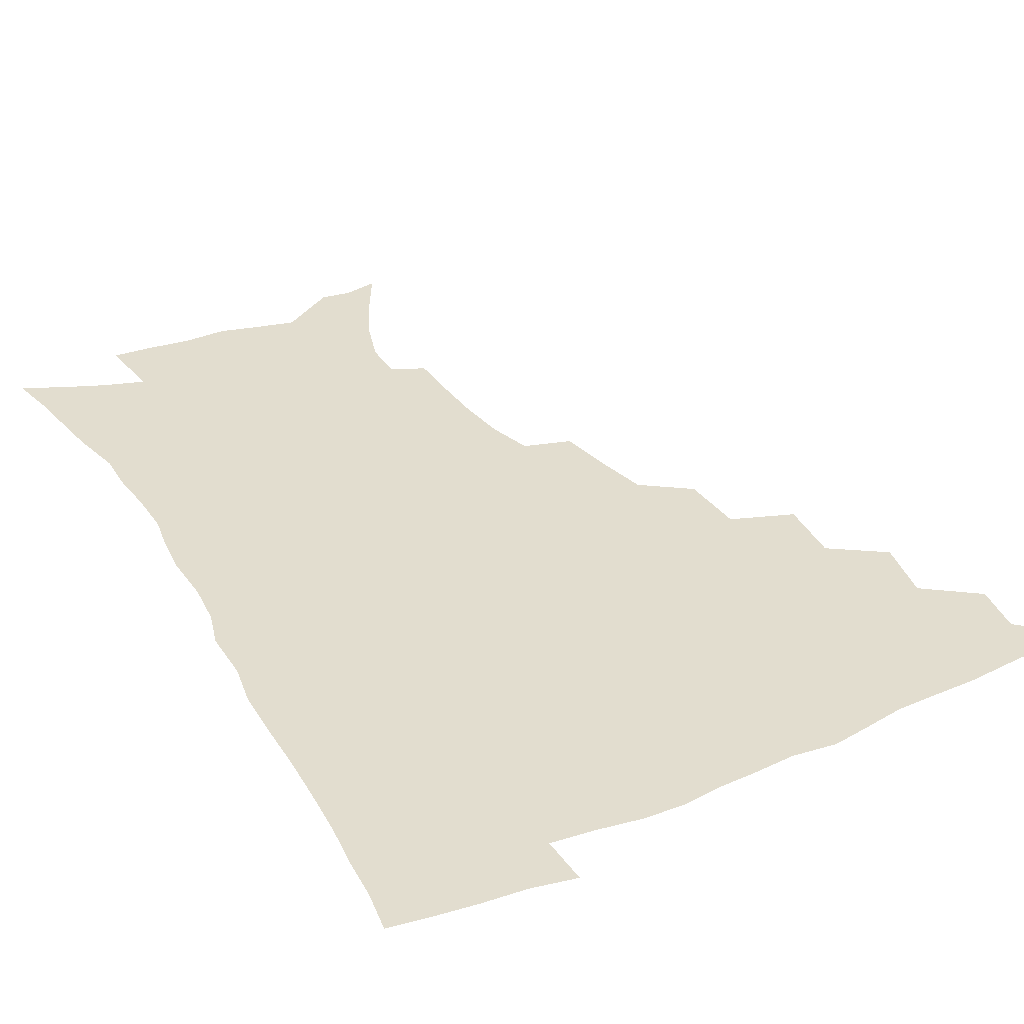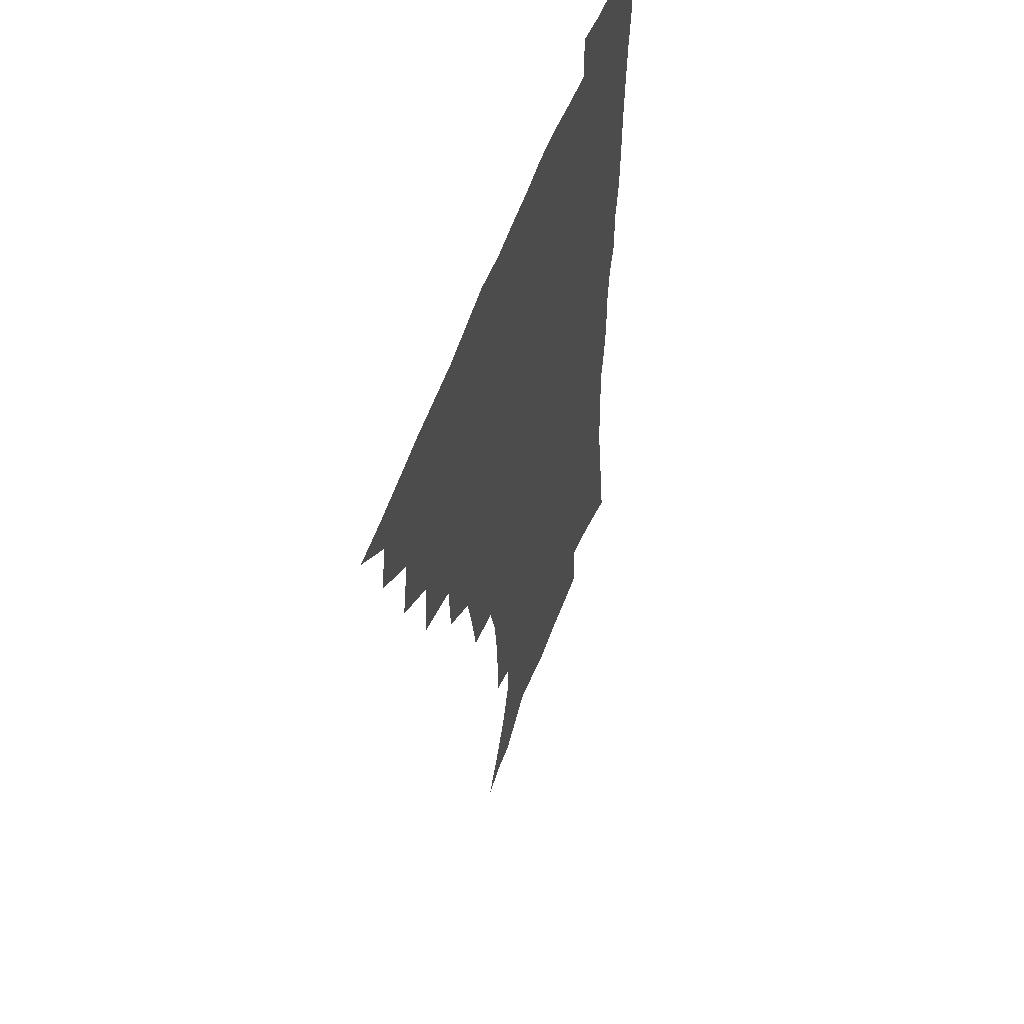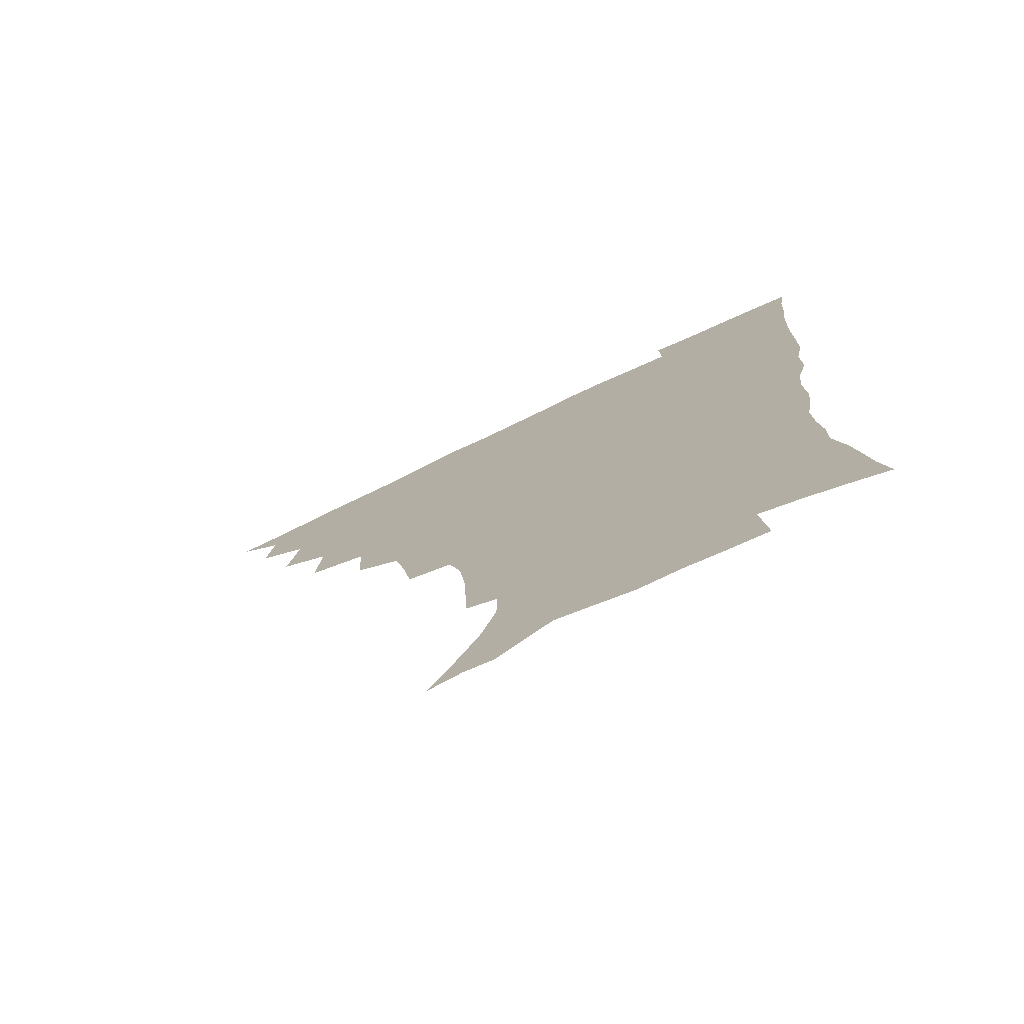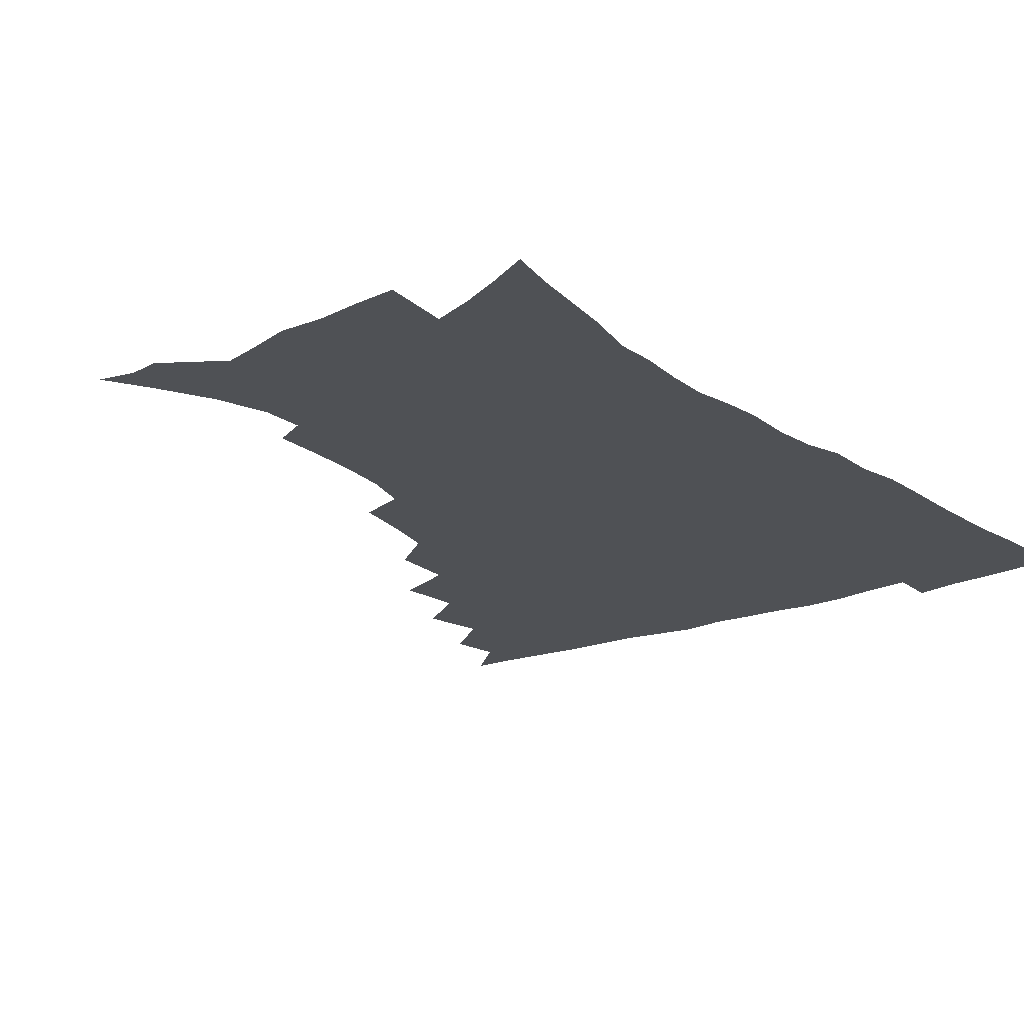
<metadata>
{"format":"obj","ext":"obj","renderer":"f3d","projection":"perspective","resolution":1024,"background":"white","views":[{"elev":34.8,"azim":151.4,"up":"+Z"},{"elev":55.3,"azim":-70.7,"up":"+Y"},{"elev":-76.0,"azim":25.4,"up":"+Y"},{"elev":-19.6,"azim":36.9,"up":"+Z"}]}
</metadata>
<code>
v 450.6 493.2 0
v 464.5 459.9 0
v 467.4 477.9 0
v 467 493.5 0
v 478.9 423.7 0
v 483.2 445.8 0
v 483.5 462.6 0
v 483.5 478.5 0
v 482.3 494.7 0
v 495.6 387.5 0
v 497.7 410.6 0
v 499.7 431.1 0
v 500.5 448.3 0
v 500.2 464.1 0
v 498.8 479.8 0
v 497.5 496.2 0
v 518.8 356.2 0
v 517.6 379.2 0
v 517.3 400.1 0
v 517.9 419.4 0
v 518 436 0
v 516.7 450.4 0
v 515.5 465.3 0
v 514.3 480.4 0
v 512.9 496.4 0
v 543.1 305.8 0
v 539.7 325.5 0
v 535.7 343.8 0
v 535.9 370.1 0
v 534.5 388.3 0
v 533.2 404.9 0
v 532.3 420.5 0
v 532.3 436.5 0
v 531.7 451.6 0
v 530.7 466.4 0
v 529.2 481.4 0
v 527.9 496.7 0
v 567.9 231.3 0
v 567.5 248.5 0
v 566.7 266.1 0
v 564.5 284.5 0
v 559.9 300.5 0
v 556 318.9 0
v 553.5 338.7 0
v 551.7 358.2 0
v 549.7 374.7 0
v 549.5 393.6 0
v 549 409.3 0
v 548.7 424.6 0
v 547.7 438.7 0
v 547.7 453 0
v 545.5 467.7 0
v 543.9 482.6 0
v 542.3 499 0
v 556 158.8 0
v 565 174.7 0
v 574 192.7 0
v 579.6 210.7 0
v 579.8 225.8 0
v 579.4 243.6 0
v 578.5 260.7 0
v 577.1 278.3 0
v 574.2 294 0
v 570.8 309.3 0
v 568.5 328.1 0
v 566.4 345.6 0
v 565.5 364.6 0
v 564 379.9 0
v 563.1 395.7 0
v 563.3 412.2 0
v 562.8 426.6 0
v 562.6 440.7 0
v 561.3 454.5 0
v 559.8 468.9 0
v 558.4 483.7 0
v 556.4 501.2 0
v 568.7 161.3 0
v 580.2 181.8 0
v 588.4 202.9 0
v 590.8 220.3 0
v 590.8 236.4 0
v 589.6 251.1 0
v 588.8 268.3 0
v 587.5 286.7 0
v 585.3 303.2 0
v 582.6 317 0
v 580.6 333.6 0
v 579.7 352.4 0
v 578.4 367.6 0
v 577.9 384.5 0
v 577.5 399.7 0
v 577.1 414.2 0
v 577 428.6 0
v 576.4 441.6 0
v 575.6 455.1 0
v 574.3 469.4 0
v 572.9 484.3 0
v 572.1 499.4 0
v 579.2 159.8 0
v 594 187.4 0
v 599.7 208.1 0
v 601.5 227.1 0
v 601.2 242.5 0
v 600.5 259.3 0
v 599.7 275.9 0
v 597.8 290.8 0
v 596 306.4 0
v 594.6 324.1 0
v 593.3 339.9 0
v 592.2 355.2 0
v 591.3 370.3 0
v 590.6 384.5 0
v 590.5 400.1 0
v 590.5 415.1 0
v 590.2 428.4 0
v 590 442.3 0
v 589.6 455.7 0
v 588.7 469.6 0
v 587.7 483.9 0
v 586 500.3 0
v 599.5 172.5 0
v 608 194.3 0
v 611 213.3 0
v 611.5 228.5 0
v 611.3 244.4 0
v 610.6 258.8 0
v 609.9 280.2 0
v 608.6 295.8 0
v 607.4 310.4 0
v 606.1 325.6 0
v 605.1 341.4 0
v 604.4 357.1 0
v 604 372.6 0
v 604.1 388.2 0
v 603.6 401.5 0
v 603.9 416.5 0
v 603.7 429.3 0
v 603.5 442.6 0
v 603.6 456.1 0
v 602.9 469.9 0
v 601.6 485 0
v 600.1 500.8 0
v 613.1 169.2 0
v 619.4 194 0
v 621.6 214.1 0
v 622.2 232.8 0
v 621.6 245.8 0
v 621.1 262.5 0
v 620.2 282 0
v 619.4 296.1 0
v 618.4 313.6 0
v 617.7 328.7 0
v 617 343.1 0
v 616.7 358.1 0
v 616.5 374 0
v 616.5 388.9 0
v 616.5 402.1 0
v 616.7 416.1 0
v 617.3 430.2 0
v 617.4 443.1 0
v 617.5 456.2 0
v 617.2 469.7 0
v 616.3 484.1 0
v 614 502.4 0
v 627.5 165.2 0
v 631.5 194 0
v 632.7 217.9 0
v 632.7 233 0
v 632.3 250.4 0
v 631.8 264 0
v 630.9 281.4 0
v 630.3 296.7 0
v 629.5 313 0
v 629 329.2 0
v 628.9 341.3 0
v 628.6 359.7 0
v 628.7 374.2 0
v 628.9 387.9 0
v 629.2 402.5 0
v 629.6 416.3 0
v 630.2 429.9 0
v 630.8 443.2 0
v 631.3 456.2 0
v 631.1 469.7 0
v 630.2 485.3 0
v 628.5 501.9 0
v 643.2 165.6 0
v 644 194.3 0
v 644.1 213.3 0
v 643.4 232.7 0
v 643 248.3 0
v 642 268.6 0
v 641.7 282.4 0
v 641.2 297.1 0
v 640.7 312.3 0
v 640.2 329 0
v 640.5 342.6 0
v 640.6 358.6 0
v 640.8 373 0
v 641.2 387.2 0
v 641.6 402.2 0
v 642.4 415.9 0
v 643 429.8 0
v 643.8 442.7 0
v 644.7 455.9 0
v 645 469.6 0
v 645.4 483.8 0
v 644.6 499.3 0
v 658.4 163.7 0
v 657 190.5 0
v 655.6 211.9 0
v 654.4 230.9 0
v 653.8 247.7 0
v 653.2 264.1 0
v 652.3 281.2 0
v 652.1 295.8 0
v 651.9 310.8 0
v 651.8 326.2 0
v 652.9 338.7 0
v 652.3 356.8 0
v 652.9 371.1 0
v 653.7 385.2 0
v 654.7 399.1 0
v 655.1 414.4 0
v 656.1 427.9 0
v 657.2 441 0
v 658.1 455.8 0
v 659 468.9 0
v 660 482.5 0
v 660 497.6 0
v 659.3 515.1 0
v 672.8 162.7 0
v 670.8 186.9 0
v 668.4 206.8 0
v 666.3 226.4 0
v 665 244.3 0
v 663.7 262.3 0
v 663.2 278.2 0
v 662.9 293.8 0
v 663.2 308.1 0
v 663.7 322.3 0
v 664.2 337.5 0
v 664.5 353 0
v 665.5 367.2 0
v 666.6 381.3 0
v 667 397.5 0
v 668.1 411.6 0
v 668.8 426.6 0
v 670.3 440 0
v 671.2 454.5 0
v 672.7 467.8 0
v 674 481.5 0
v 675.2 495.3 0
v 675.2 511.8 0
v 685.6 181.9 0
v 681.3 202.5 0
v 678.2 222.3 0
v 676.7 239.4 0
v 675.8 255.7 0
v 674.8 272.5 0
v 674.4 288.4 0
v 674.8 303 0
v 675.5 317.5 0
v 676.2 332.5 0
v 677.1 347.2 0
v 678.1 362.5 0
v 678.9 378.2 0
v 679.4 394.3 0
v 681.1 408.4 0
v 682.4 423 0
v 683.7 437.3 0
v 684.4 453 0
v 686.3 466.4 0
v 687.8 480.1 0
v 689.2 493.9 0
v 690 510.6 0
v 700.1 175.6 0
v 695.2 196 0
v 692.1 214.3 0
v 689.8 231.6 0
v 688.5 247.7 0
v 686.9 265.3 0
v 687.2 279.8 0
v 686.7 296.2 0
v 688.2 309.7 0
v 689 324.9 0
v 689.1 341.8 0
v 691.2 355.4 0
v 692.5 371 0
v 694.5 385.8 0
v 694.6 403.1 0
v 695.8 418.8 0
v 697.2 434.4 0
v 698.9 449.2 0
v 699.7 464.9 0
v 701.9 478.4 0
v 702.9 492.4 0
v 704.7 508.7 0
v 714.5 168.6 0
v 711.3 185.6 0
v 709.3 201.1 0
v 707.2 217.1 0
v 703.2 236.3 0
v 703.7 249.7 0
v 702.3 266.3 0
v 702 282.1 0
v 704.3 294.8 0
v 705.7 309.3 0
v 705.1 327.5 0
v 706.6 343 0
v 710.4 356.2 0
v 710.4 374.7 0
v 713.1 389.8 0
v 713.6 407.5 0
v 713.6 425.9 0
v 714.3 443.5 0
v 715.2 460.5 0
v 717 476 0
v 717.9 491.4 0
v 720.1 506.2 0
f 3 4 1
f 6 7 2
f 2 7 3
f 7 8 3
f 3 8 4
f 8 9 4
f 11 12 5
f 5 12 6
f 12 13 6
f 6 13 7
f 13 14 7
f 7 14 8
f 14 15 8
f 8 15 9
f 15 16 9
f 18 19 10
f 10 19 11
f 19 20 11
f 11 20 12
f 20 21 12
f 12 21 13
f 21 22 13
f 13 22 14
f 22 23 14
f 14 23 15
f 23 24 15
f 15 24 16
f 24 25 16
f 28 29 17
f 17 29 18
f 29 30 18
f 18 30 19
f 30 31 19
f 19 31 20
f 31 32 20
f 20 32 21
f 32 33 21
f 21 33 22
f 33 34 22
f 22 34 23
f 34 35 23
f 23 35 24
f 35 36 24
f 24 36 25
f 36 37 25
f 42 43 26
f 26 43 27
f 43 44 27
f 27 44 28
f 44 45 28
f 28 45 29
f 45 46 29
f 29 46 30
f 46 47 30
f 30 47 31
f 47 48 31
f 31 48 32
f 48 49 32
f 32 49 33
f 49 50 33
f 33 50 34
f 50 51 34
f 34 51 35
f 51 52 35
f 35 52 36
f 52 53 36
f 36 53 37
f 53 54 37
f 59 60 38
f 38 60 39
f 60 61 39
f 39 61 40
f 61 62 40
f 40 62 41
f 62 63 41
f 41 63 42
f 63 64 42
f 42 64 43
f 64 65 43
f 43 65 44
f 65 66 44
f 44 66 45
f 66 67 45
f 45 67 46
f 67 68 46
f 46 68 47
f 68 69 47
f 47 69 48
f 69 70 48
f 48 70 49
f 70 71 49
f 49 71 50
f 71 72 50
f 50 72 51
f 72 73 51
f 51 73 52
f 73 74 52
f 52 74 53
f 74 75 53
f 53 75 54
f 75 76 54
f 55 77 56
f 77 78 56
f 56 78 57
f 78 79 57
f 57 79 58
f 79 80 58
f 58 80 59
f 80 81 59
f 59 81 60
f 81 82 60
f 60 82 61
f 82 83 61
f 61 83 62
f 83 84 62
f 62 84 63
f 84 85 63
f 63 85 64
f 85 86 64
f 64 86 65
f 86 87 65
f 65 87 66
f 87 88 66
f 66 88 67
f 88 89 67
f 67 89 68
f 89 90 68
f 68 90 69
f 90 91 69
f 69 91 70
f 91 92 70
f 70 92 71
f 92 93 71
f 71 93 72
f 93 94 72
f 72 94 73
f 94 95 73
f 73 95 74
f 95 96 74
f 74 96 75
f 96 97 75
f 75 97 76
f 97 98 76
f 77 99 78
f 99 100 78
f 78 100 79
f 100 101 79
f 79 101 80
f 101 102 80
f 80 102 81
f 102 103 81
f 81 103 82
f 103 104 82
f 82 104 83
f 104 105 83
f 83 105 84
f 105 106 84
f 84 106 85
f 106 107 85
f 85 107 86
f 107 108 86
f 86 108 87
f 108 109 87
f 87 109 88
f 109 110 88
f 88 110 89
f 110 111 89
f 89 111 90
f 111 112 90
f 90 112 91
f 112 113 91
f 91 113 92
f 113 114 92
f 92 114 93
f 114 115 93
f 93 115 94
f 115 116 94
f 94 116 95
f 116 117 95
f 95 117 96
f 117 118 96
f 96 118 97
f 118 119 97
f 97 119 98
f 119 120 98
f 99 121 100
f 121 122 100
f 100 122 101
f 122 123 101
f 101 123 102
f 123 124 102
f 102 124 103
f 124 125 103
f 103 125 104
f 125 126 104
f 104 126 105
f 126 127 105
f 105 127 106
f 127 128 106
f 106 128 107
f 128 129 107
f 107 129 108
f 129 130 108
f 108 130 109
f 130 131 109
f 109 131 110
f 131 132 110
f 110 132 111
f 132 133 111
f 111 133 112
f 133 134 112
f 112 134 113
f 134 135 113
f 113 135 114
f 135 136 114
f 114 136 115
f 136 137 115
f 115 137 116
f 137 138 116
f 116 138 117
f 138 139 117
f 117 139 118
f 139 140 118
f 118 140 119
f 140 141 119
f 119 141 120
f 141 142 120
f 121 143 122
f 143 144 122
f 122 144 123
f 144 145 123
f 123 145 124
f 145 146 124
f 124 146 125
f 146 147 125
f 125 147 126
f 147 148 126
f 126 148 127
f 148 149 127
f 127 149 128
f 149 150 128
f 128 150 129
f 150 151 129
f 129 151 130
f 151 152 130
f 130 152 131
f 152 153 131
f 131 153 132
f 153 154 132
f 132 154 133
f 154 155 133
f 133 155 134
f 155 156 134
f 134 156 135
f 156 157 135
f 135 157 136
f 157 158 136
f 136 158 137
f 158 159 137
f 137 159 138
f 159 160 138
f 138 160 139
f 160 161 139
f 139 161 140
f 161 162 140
f 140 162 141
f 162 163 141
f 141 163 142
f 163 164 142
f 143 165 144
f 165 166 144
f 144 166 145
f 166 167 145
f 145 167 146
f 167 168 146
f 146 168 147
f 168 169 147
f 147 169 148
f 169 170 148
f 148 170 149
f 170 171 149
f 149 171 150
f 171 172 150
f 150 172 151
f 172 173 151
f 151 173 152
f 173 174 152
f 152 174 153
f 174 175 153
f 153 175 154
f 175 176 154
f 154 176 155
f 176 177 155
f 155 177 156
f 177 178 156
f 156 178 157
f 178 179 157
f 157 179 158
f 179 180 158
f 158 180 159
f 180 181 159
f 159 181 160
f 181 182 160
f 160 182 161
f 182 183 161
f 161 183 162
f 183 184 162
f 162 184 163
f 184 185 163
f 163 185 164
f 185 186 164
f 165 187 166
f 187 188 166
f 166 188 167
f 188 189 167
f 167 189 168
f 189 190 168
f 168 190 169
f 190 191 169
f 169 191 170
f 191 192 170
f 170 192 171
f 192 193 171
f 171 193 172
f 193 194 172
f 172 194 173
f 194 195 173
f 173 195 174
f 195 196 174
f 174 196 175
f 196 197 175
f 175 197 176
f 197 198 176
f 176 198 177
f 198 199 177
f 177 199 178
f 199 200 178
f 178 200 179
f 200 201 179
f 179 201 180
f 201 202 180
f 180 202 181
f 202 203 181
f 181 203 182
f 203 204 182
f 182 204 183
f 204 205 183
f 183 205 184
f 205 206 184
f 184 206 185
f 206 207 185
f 185 207 186
f 207 208 186
f 187 209 188
f 209 210 188
f 188 210 189
f 210 211 189
f 189 211 190
f 211 212 190
f 190 212 191
f 212 213 191
f 191 213 192
f 213 214 192
f 192 214 193
f 214 215 193
f 193 215 194
f 215 216 194
f 194 216 195
f 216 217 195
f 195 217 196
f 217 218 196
f 196 218 197
f 218 219 197
f 197 219 198
f 219 220 198
f 198 220 199
f 220 221 199
f 199 221 200
f 221 222 200
f 200 222 201
f 222 223 201
f 201 223 202
f 223 224 202
f 202 224 203
f 224 225 203
f 203 225 204
f 225 226 204
f 204 226 205
f 226 227 205
f 205 227 206
f 227 228 206
f 206 228 207
f 228 229 207
f 207 229 208
f 229 230 208
f 209 232 210
f 232 233 210
f 210 233 211
f 233 234 211
f 211 234 212
f 234 235 212
f 212 235 213
f 235 236 213
f 213 236 214
f 236 237 214
f 214 237 215
f 237 238 215
f 215 238 216
f 238 239 216
f 216 239 217
f 239 240 217
f 217 240 218
f 240 241 218
f 218 241 219
f 241 242 219
f 219 242 220
f 242 243 220
f 220 243 221
f 243 244 221
f 221 244 222
f 244 245 222
f 222 245 223
f 245 246 223
f 223 246 224
f 246 247 224
f 224 247 225
f 247 248 225
f 225 248 226
f 248 249 226
f 226 249 227
f 249 250 227
f 227 250 228
f 250 251 228
f 228 251 229
f 251 252 229
f 229 252 230
f 252 253 230
f 230 253 231
f 253 254 231
f 233 255 234
f 255 256 234
f 234 256 235
f 256 257 235
f 235 257 236
f 257 258 236
f 236 258 237
f 258 259 237
f 237 259 238
f 259 260 238
f 238 260 239
f 260 261 239
f 239 261 240
f 261 262 240
f 240 262 241
f 262 263 241
f 241 263 242
f 263 264 242
f 242 264 243
f 264 265 243
f 243 265 244
f 265 266 244
f 244 266 245
f 266 267 245
f 245 267 246
f 267 268 246
f 246 268 247
f 268 269 247
f 247 269 248
f 269 270 248
f 248 270 249
f 270 271 249
f 249 271 250
f 271 272 250
f 250 272 251
f 272 273 251
f 251 273 252
f 273 274 252
f 252 274 253
f 274 275 253
f 253 275 254
f 275 276 254
f 255 277 256
f 277 278 256
f 256 278 257
f 278 279 257
f 257 279 258
f 279 280 258
f 258 280 259
f 280 281 259
f 259 281 260
f 281 282 260
f 260 282 261
f 282 283 261
f 261 283 262
f 283 284 262
f 262 284 263
f 284 285 263
f 263 285 264
f 285 286 264
f 264 286 265
f 286 287 265
f 265 287 266
f 287 288 266
f 266 288 267
f 288 289 267
f 267 289 268
f 289 290 268
f 268 290 269
f 290 291 269
f 269 291 270
f 291 292 270
f 270 292 271
f 292 293 271
f 271 293 272
f 293 294 272
f 272 294 273
f 294 295 273
f 273 295 274
f 295 296 274
f 274 296 275
f 296 297 275
f 275 297 276
f 297 298 276
f 277 299 278
f 299 300 278
f 278 300 279
f 300 301 279
f 279 301 280
f 301 302 280
f 280 302 281
f 302 303 281
f 281 303 282
f 303 304 282
f 282 304 283
f 304 305 283
f 283 305 284
f 305 306 284
f 284 306 285
f 306 307 285
f 285 307 286
f 307 308 286
f 286 308 287
f 308 309 287
f 287 309 288
f 309 310 288
f 288 310 289
f 310 311 289
f 289 311 290
f 311 312 290
f 290 312 291
f 312 313 291
f 291 313 292
f 313 314 292
f 292 314 293
f 314 315 293
f 293 315 294
f 315 316 294
f 294 316 295
f 316 317 295
f 295 317 296
f 317 318 296
f 296 318 297
f 318 319 297
f 297 319 298
f 319 320 298

</code>
